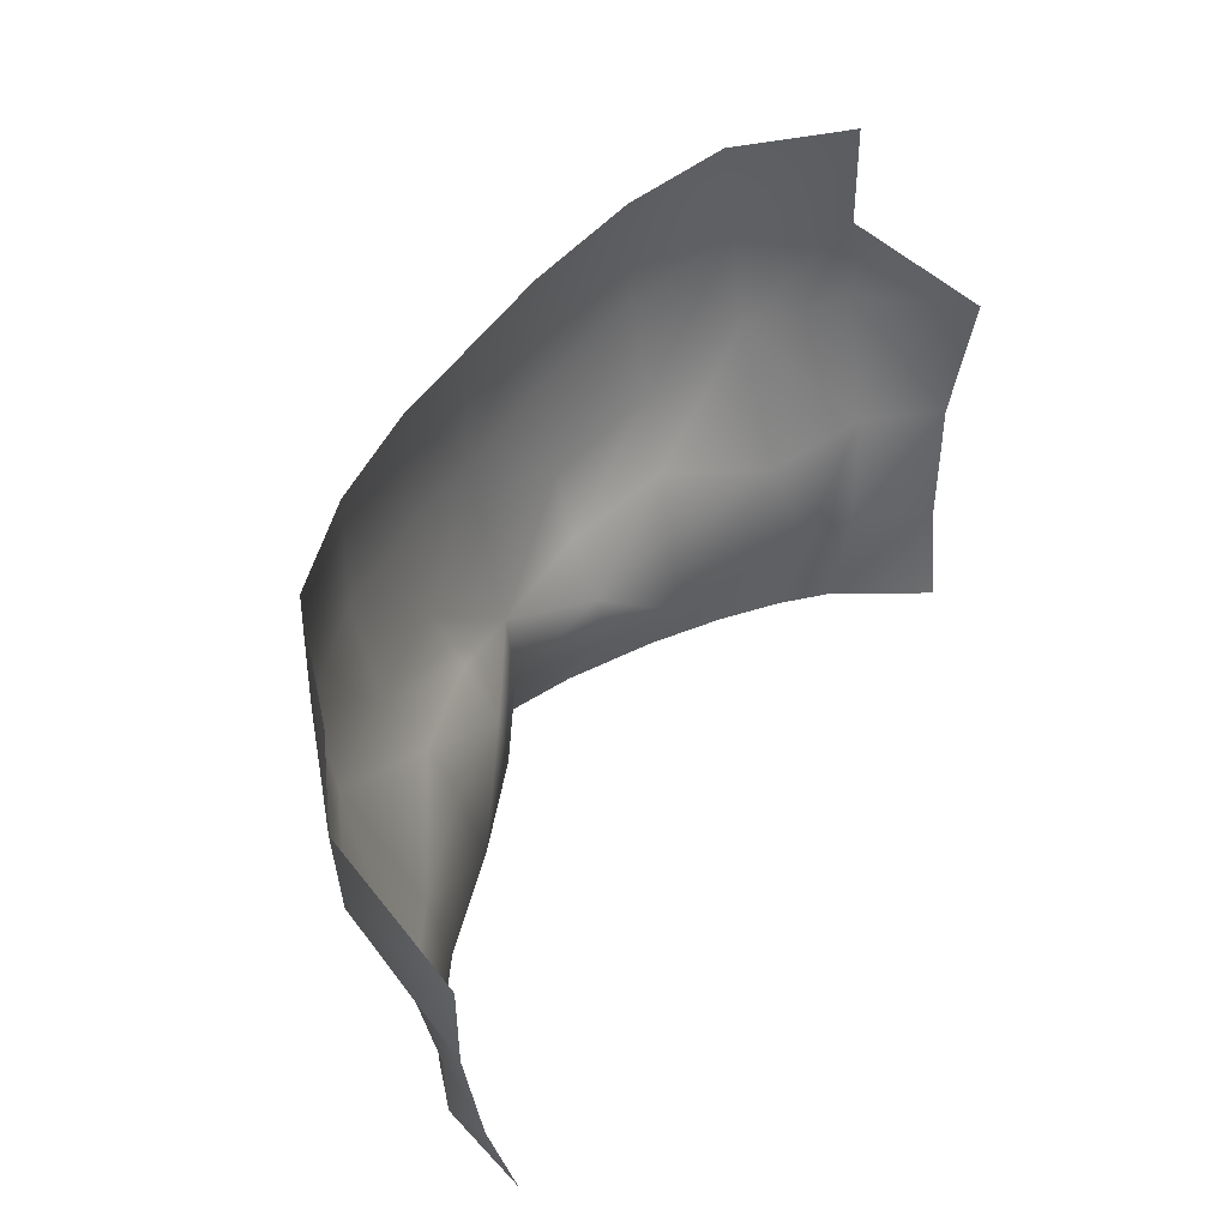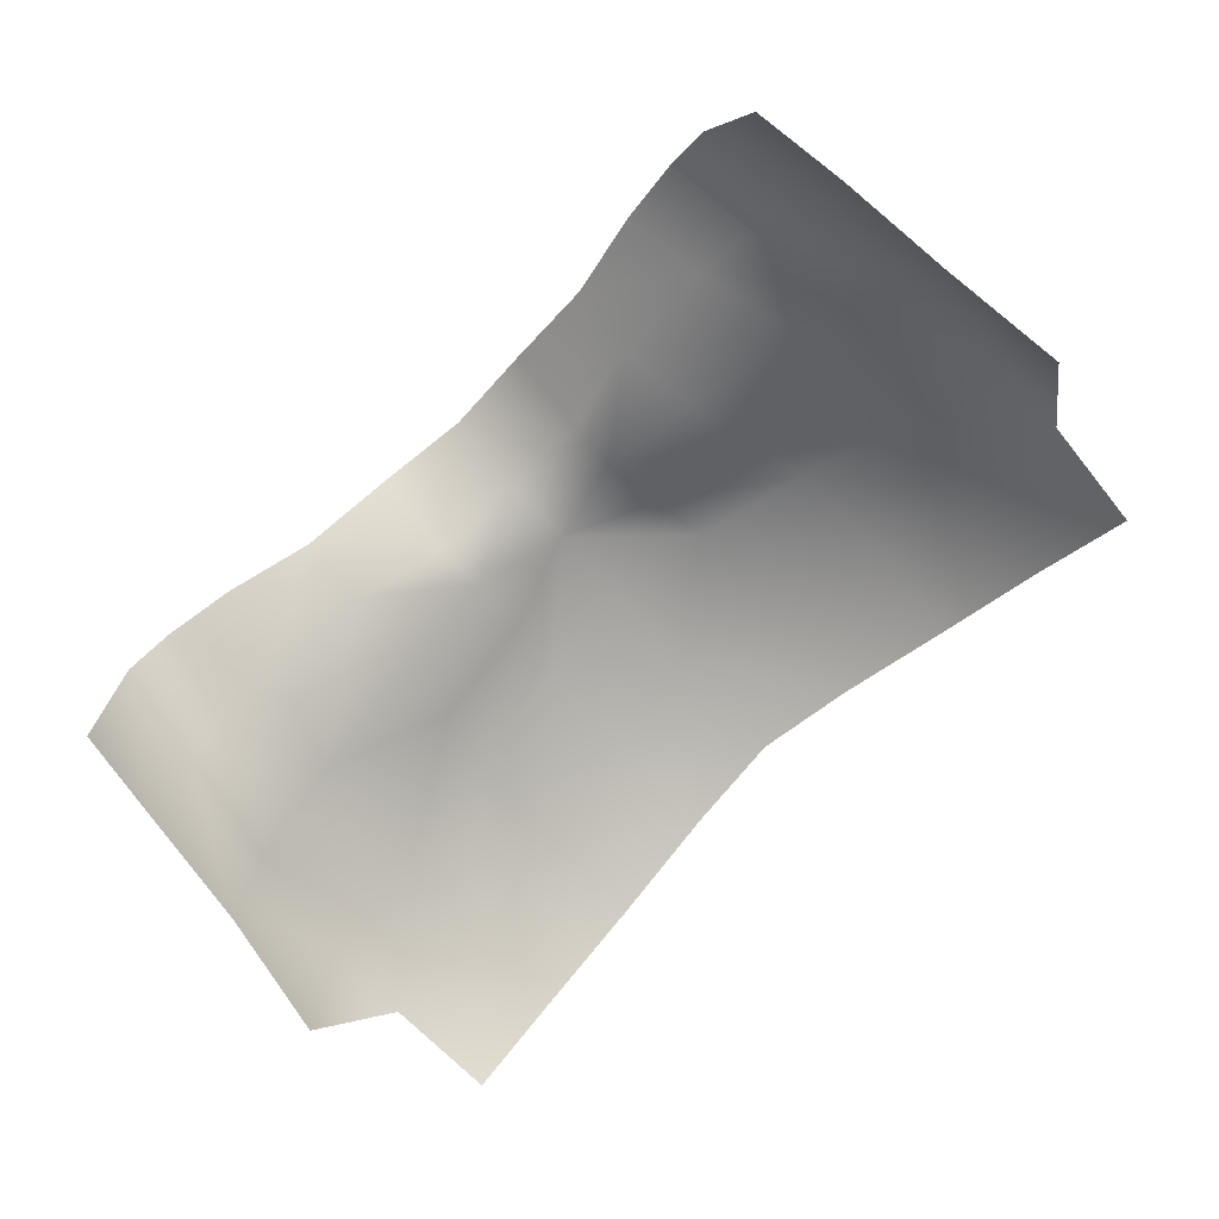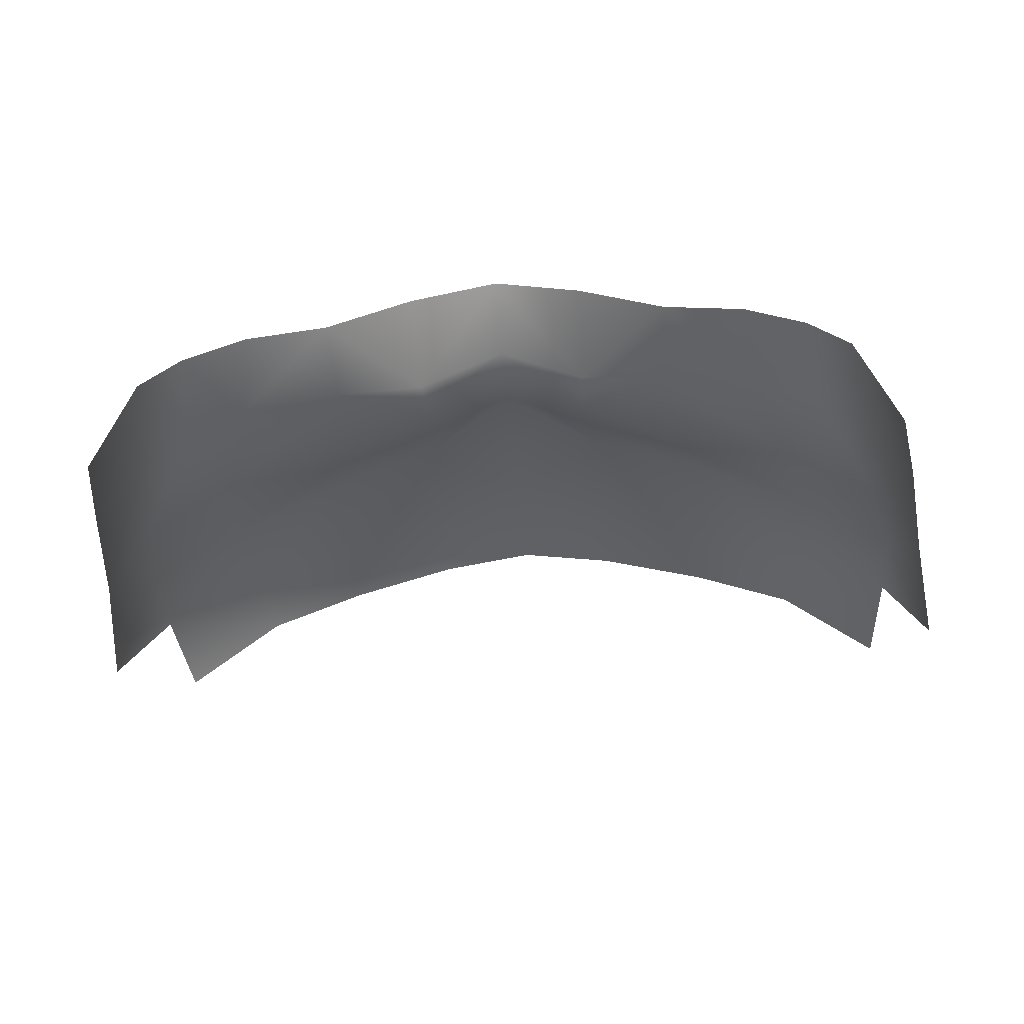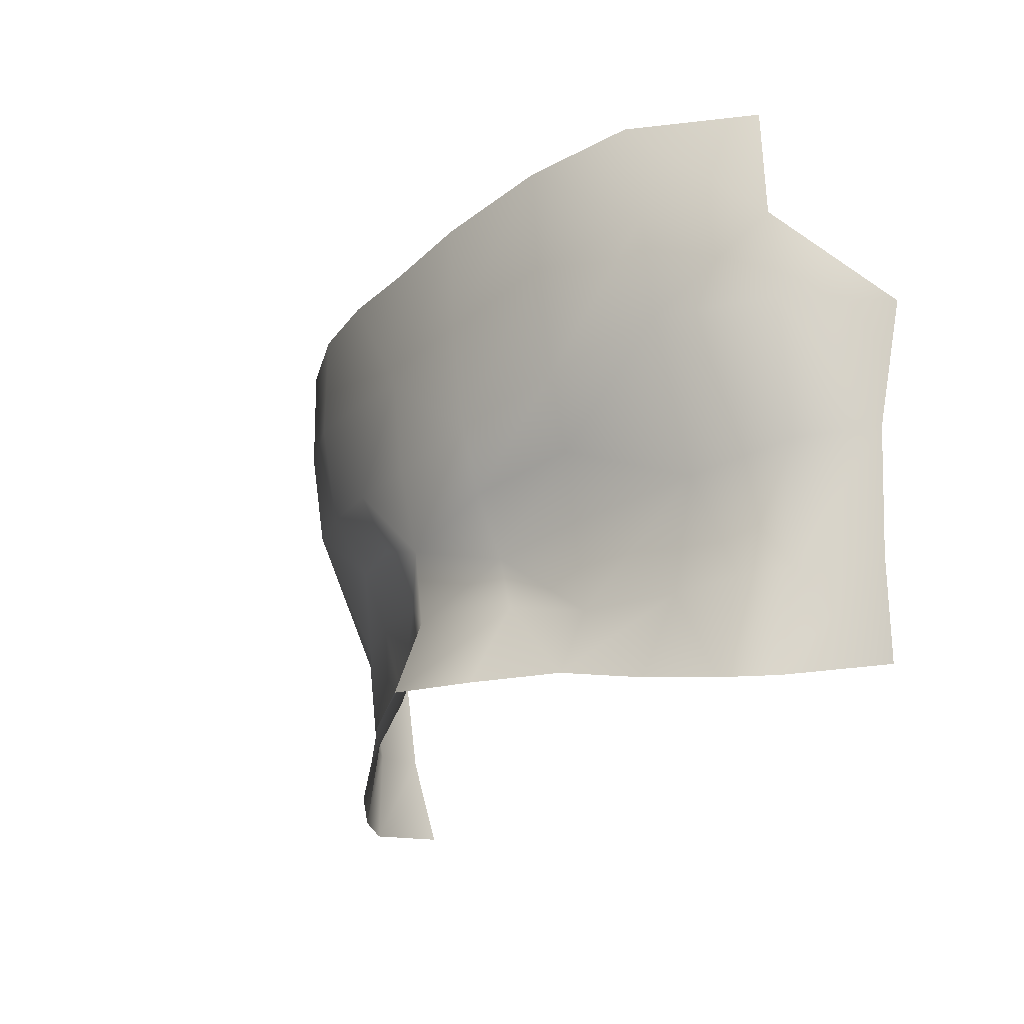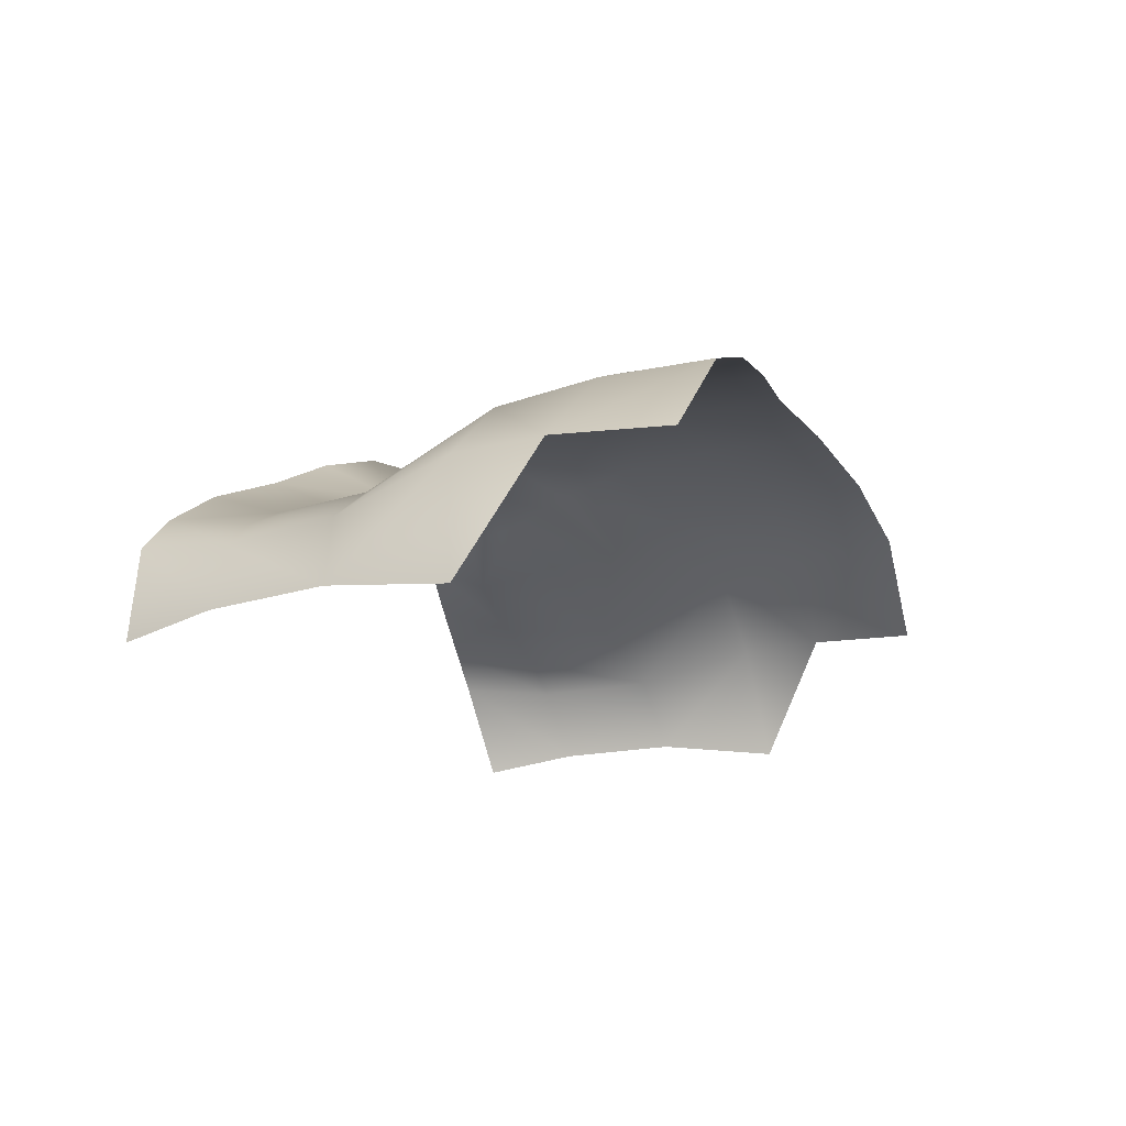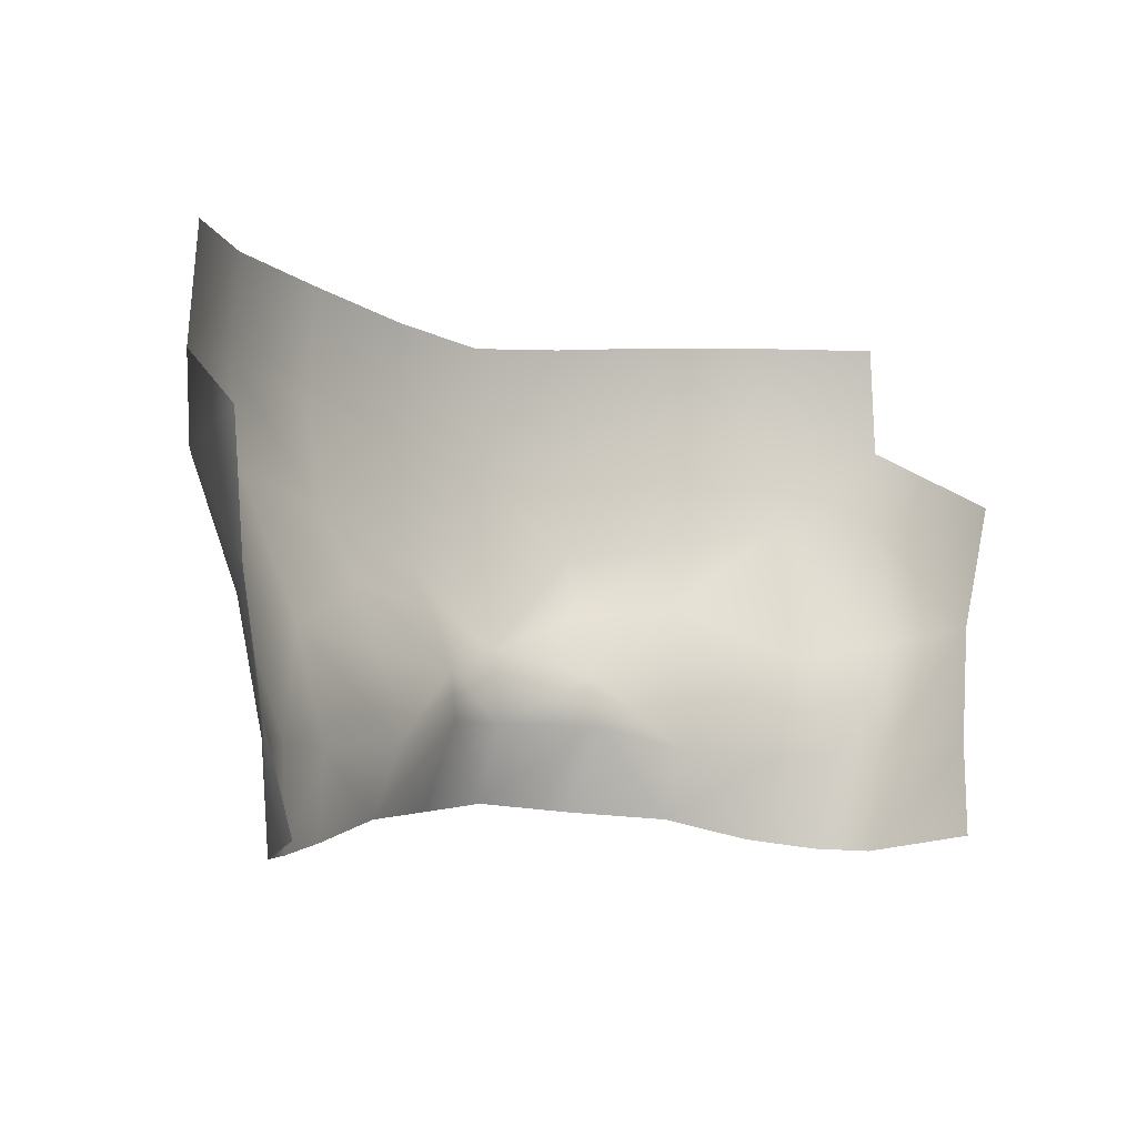
<metadata>
{"format":"obj","ext":"obj","renderer":"f3d","projection":"perspective","resolution":1024,"background":"white","views":[{"elev":46.3,"azim":120.6,"up":"+Y"},{"elev":-78.7,"azim":42.7,"up":"+Z"},{"elev":-43.1,"azim":4.6,"up":"+Z"},{"elev":-22.4,"azim":57.5,"up":"+Y"},{"elev":-14.6,"azim":111.8,"up":"+Z"},{"elev":-6.4,"azim":139.8,"up":"+Y"}]}
</metadata>
<code>
g facial_eye_geo
v -0.08978 1.329 0.07711
v -0.0775 1.305 0.0941
v -0.08604 1.309 0.07337
v -0.0805 1.326 0.09199
v -0.09321 1.354 0.07858
v -0.06877 1.306 0.1022
v -0.08477 1.351 0.09392
v -0.0717 1.326 0.09855
v -0.05915 1.325 0.1042
v -0.05582 1.308 0.1104
v -0.03852 1.312 0.1177
v -0.06541 1.348 0.1043
v -0.09051 1.377 0.1013
v -0.0972 1.381 0.07562
v -0.09079 1.396 0.1024
v -0.0708 1.377 0.1162
v -0.03734 1.327 0.1108
v -0.01902 1.332 0.1171
v -0.01946 1.314 0.127
v -7.663e-10 1.315 0.1336
v -0.03958 1.344 0.1146
v -0.01848 1.342 0.1192
v -0.04252 1.358 0.1187
v -7.663e-10 1.332 0.1274
v -7.663e-10 1.348 0.1292
v -0.01972 1.355 0.1255
v -0.04701 1.372 0.1248
v 0.01902 1.332 0.1171
v 0.01946 1.314 0.127
v 0.03852 1.312 0.1177
v 0.01848 1.342 0.1192
v 0.03734 1.327 0.1108
v -0.07156 1.399 0.1192
v -0.02215 1.368 0.1309
v -0.06885 1.42 0.1208
v -0.08905 1.419 0.1019
v -0.04637 1.419 0.1289
v -0.0477 1.395 0.1286
v -0.02272 1.39 0.1338
v -7.663e-10 1.387 0.1355
v -0.02148 1.416 0.1339
v -7.663e-10 1.413 0.1355
v 0.02148 1.416 0.1339
v -7.663e-10 1.366 0.1332
v 0.02272 1.39 0.1338
v 0.04637 1.419 0.1289
v 0.02215 1.368 0.1309
v 0.0477 1.395 0.1286
v 0.01972 1.355 0.1255
v 0.07156 1.399 0.1192
v 0.06885 1.42 0.1208
v 0.04701 1.372 0.1248
v 0.04252 1.358 0.1187
v 0.09079 1.396 0.1024
v 0.08905 1.419 0.1019
v 0.0708 1.377 0.1162
v 0.03958 1.344 0.1146
v 0.06541 1.348 0.1043
v 0.09051 1.377 0.1013
v 0.0972 1.381 0.07562
v 0.09321 1.354 0.07858
v 0.08477 1.351 0.09392
v 0.05915 1.325 0.1042
v 0.05582 1.308 0.1104
v 0.06877 1.306 0.1022
v 0.0717 1.326 0.09855
v 0.0805 1.326 0.09199
v 0.08978 1.329 0.07711
v 0.0775 1.305 0.0941
v 0.08604 1.309 0.07337
g facial_eye_geo_0
f 3 2 1
f 2 4 1
f 5 1 4
f 2 6 4
f 7 5 4
f 6 8 4
f 8 7 4
f 9 8 6
f 10 9 6
f 10 11 9
f 9 12 8
f 7 8 12
f 13 5 7
f 13 14 5
f 15 14 13
f 7 16 13
f 12 16 7
f 13 16 15
f 11 17 9
f 9 17 12
f 17 11 18
f 11 19 18
f 19 20 18
f 17 21 12
f 17 18 22
f 17 22 21
f 12 21 23
f 12 23 16
f 21 22 23
f 20 24 18
f 18 24 22
f 25 22 24
f 23 22 26
f 26 22 25
f 27 16 23
f 23 26 27
f 24 20 28
f 20 29 28
f 29 30 28
f 24 28 31
f 31 25 24
f 30 32 28
f 28 32 31
f 16 27 33
f 16 33 15
f 34 27 26
f 26 25 34
f 15 33 35
f 36 15 35
f 35 33 37
f 27 38 33
f 33 38 37
f 27 34 38
f 38 39 37
f 34 39 38
f 40 39 34
f 39 41 37
f 41 39 40
f 42 41 40
f 43 42 40
f 44 34 25
f 44 40 34
f 45 43 40
f 43 45 46
f 40 44 47
f 47 44 25
f 45 40 47
f 45 48 46
f 45 47 48
f 25 49 47
f 31 49 25
f 48 50 46
f 50 51 46
f 47 52 48
f 52 47 49
f 48 52 50
f 31 53 49
f 49 53 52
f 50 54 51
f 54 55 51
f 52 56 50
f 50 56 54
f 56 52 53
f 31 57 53
f 31 32 57
f 57 58 53
f 57 32 58
f 53 58 56
f 56 59 54
f 60 54 59
f 60 59 61
f 56 62 59
f 61 59 62
f 56 58 62
f 32 63 58
f 32 30 63
f 30 64 63
f 63 64 65
f 58 63 66
f 66 62 58
f 66 63 65
f 61 62 67
f 62 66 67
f 66 65 67
f 68 61 67
f 65 69 67
f 67 69 68
f 69 70 68

</code>
